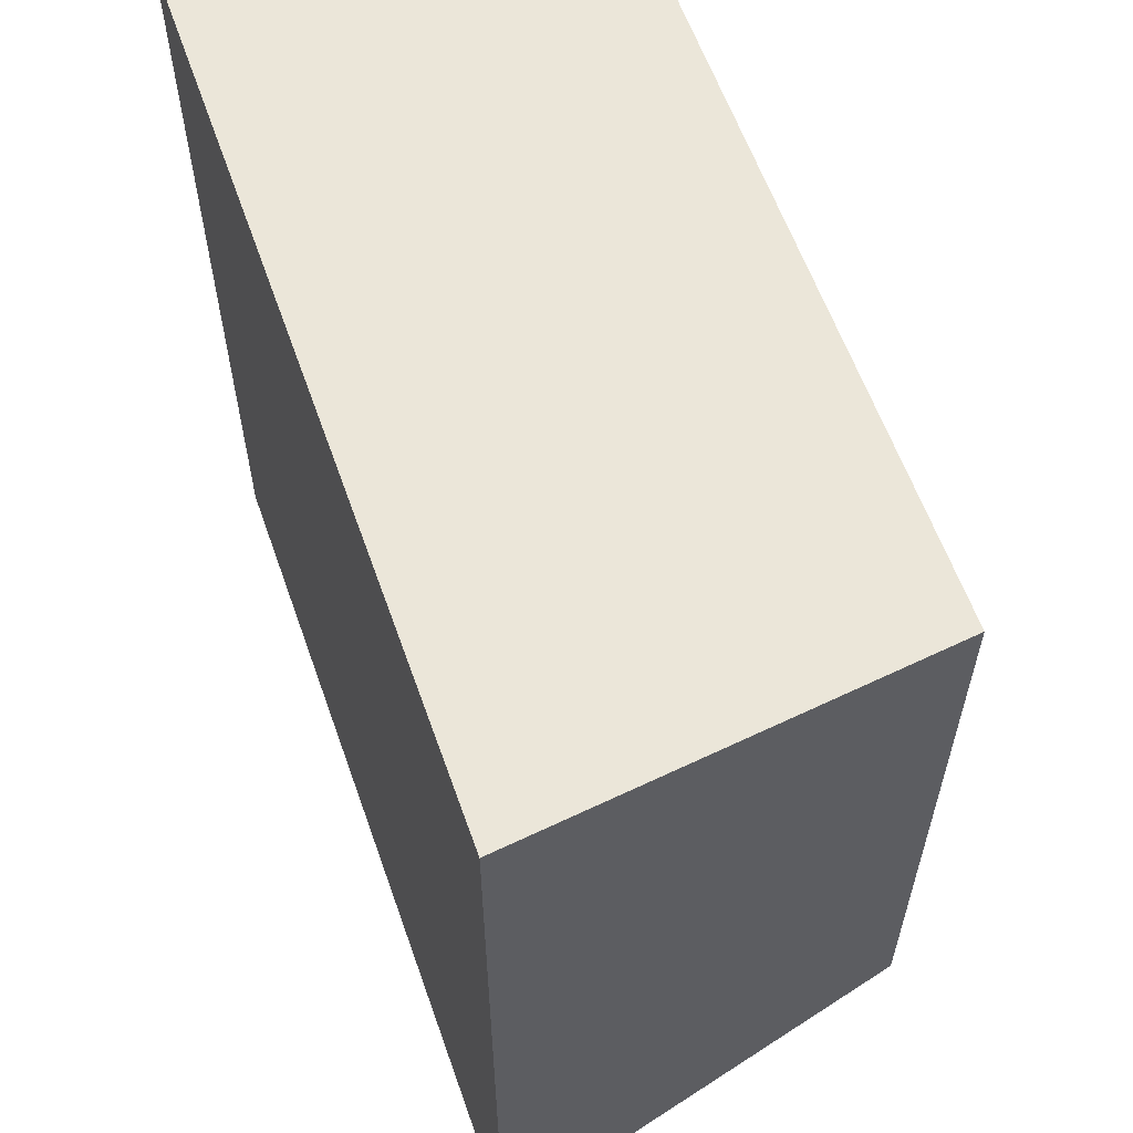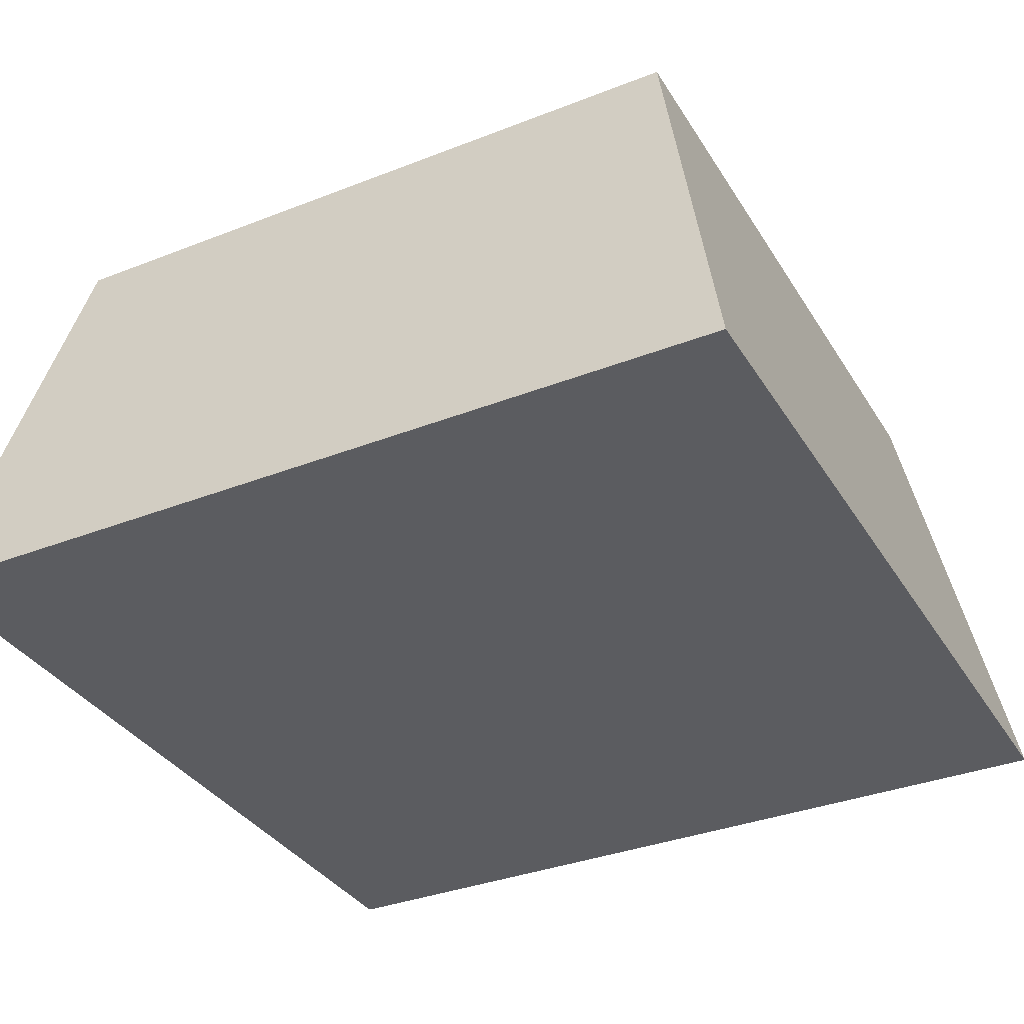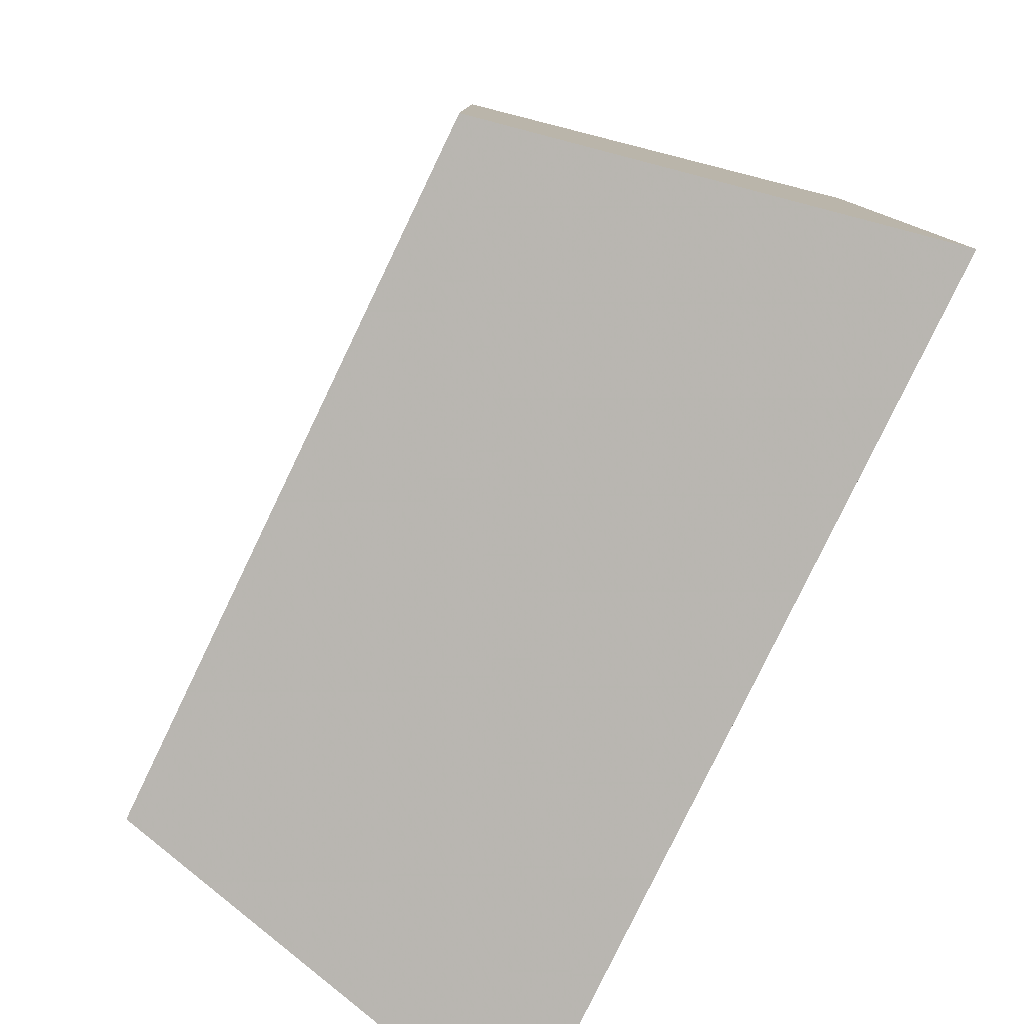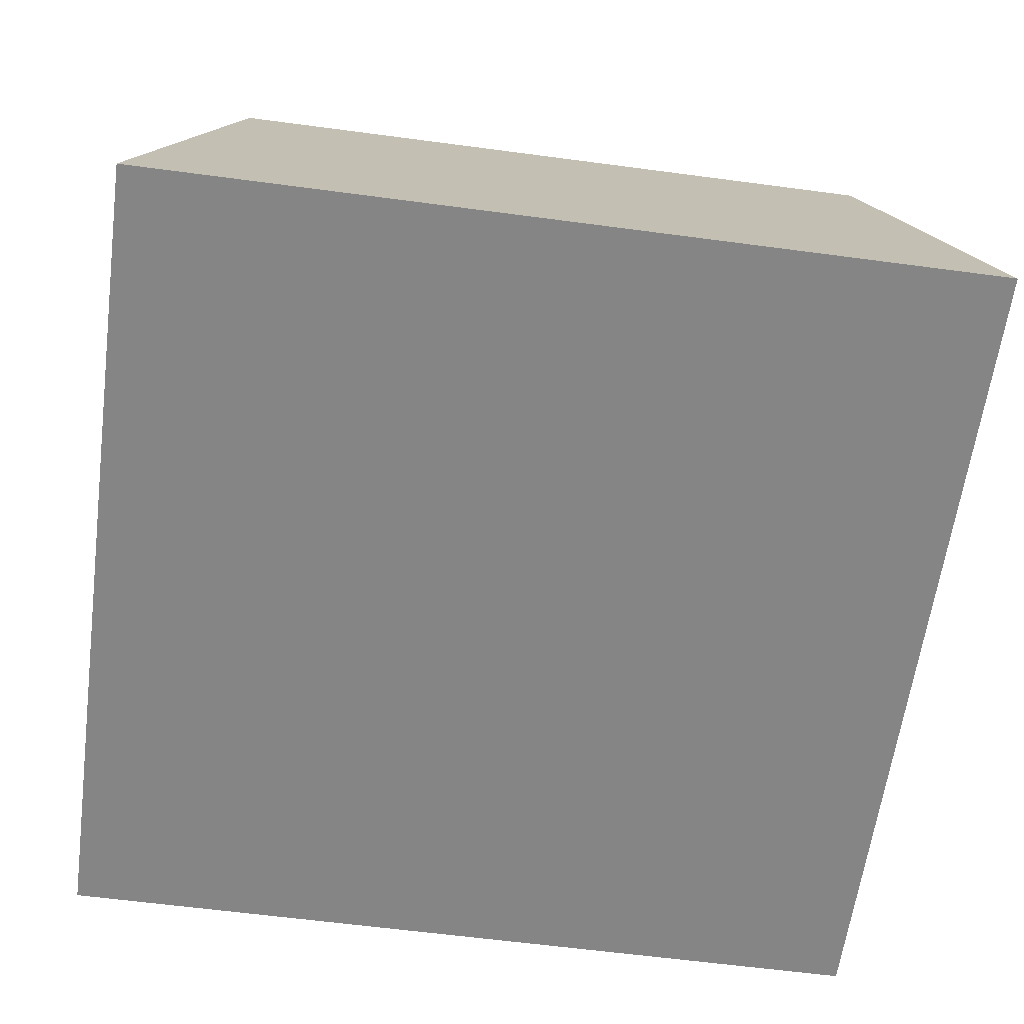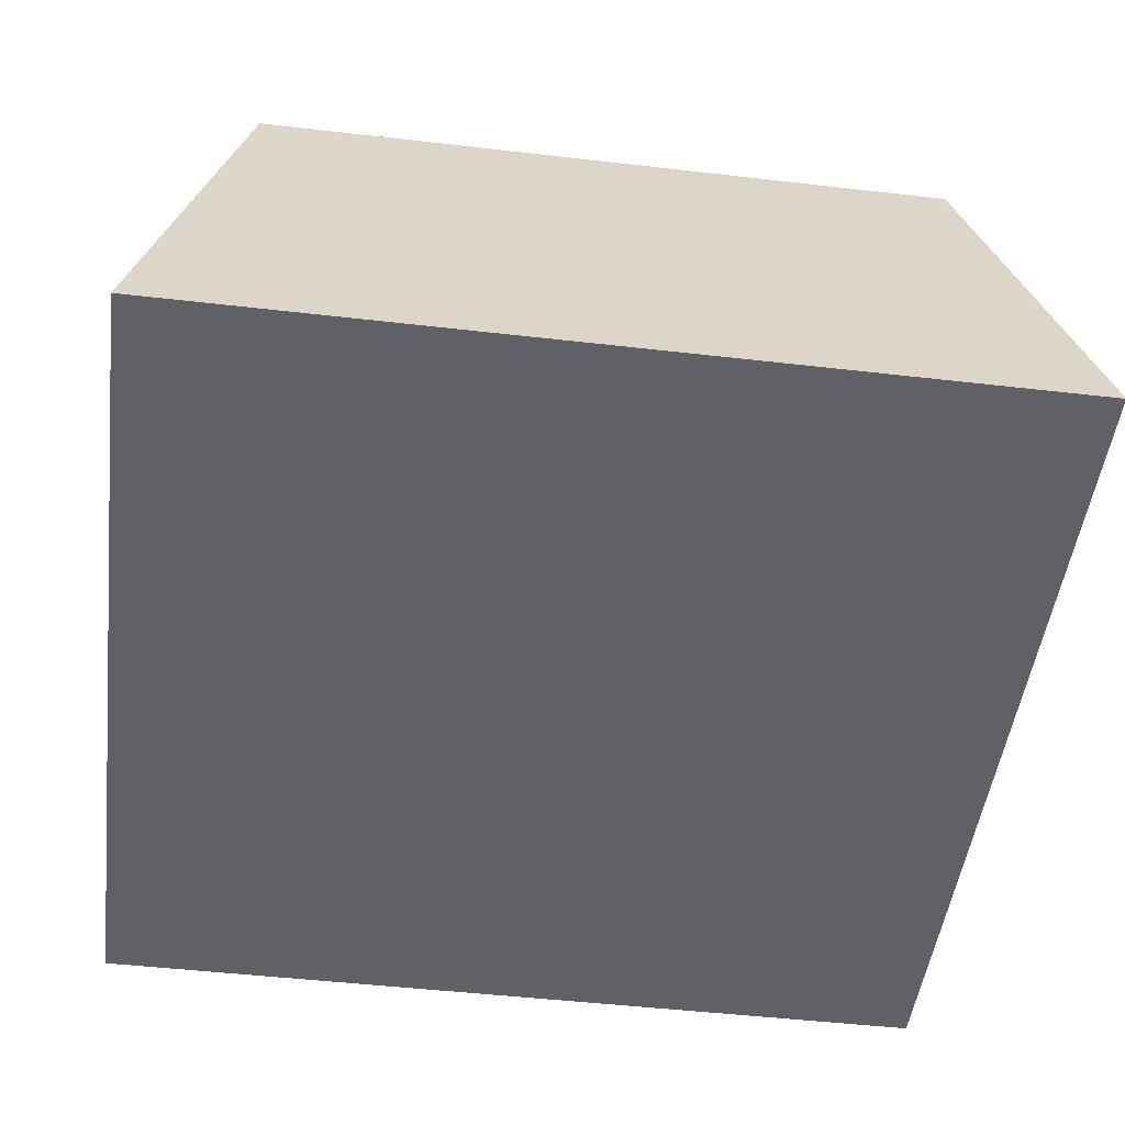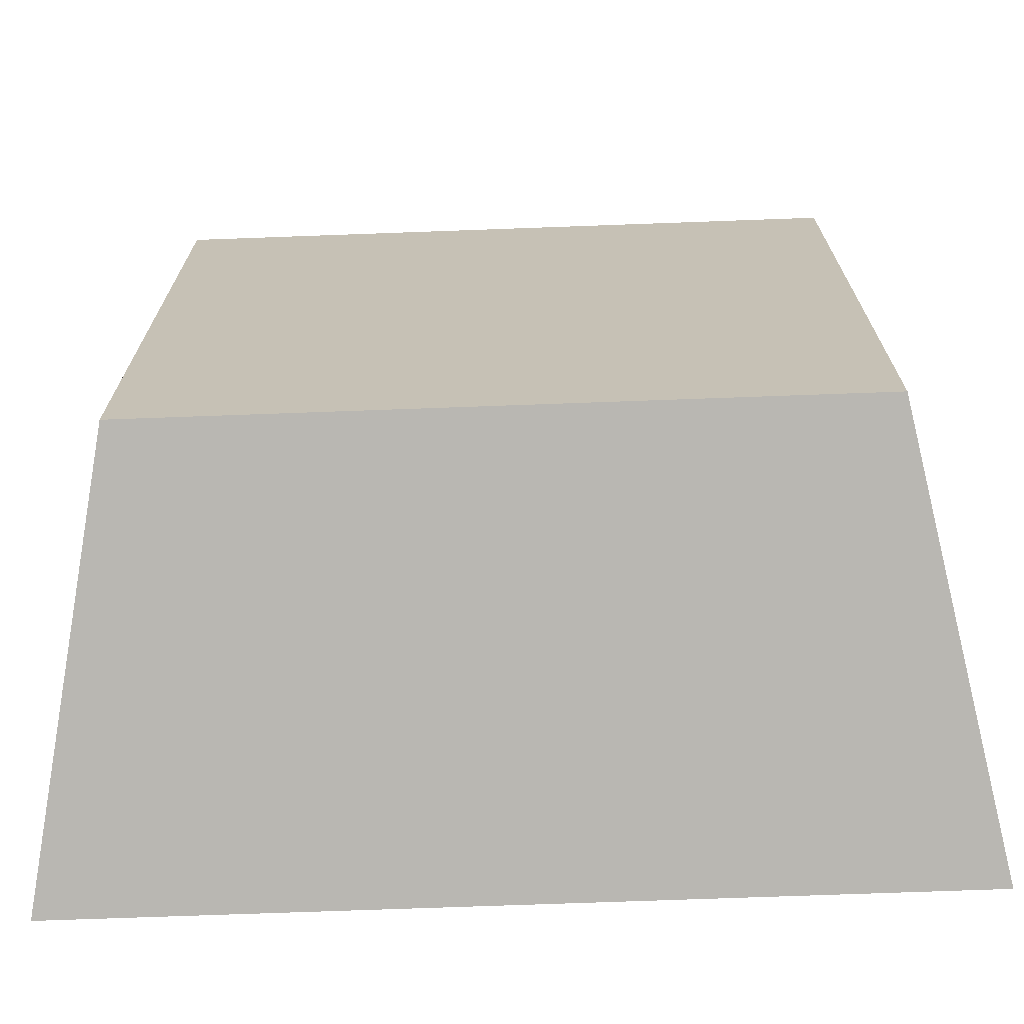
<metadata>
{"format":"obj","ext":"obj","renderer":"f3d","projection":"perspective","resolution":1024,"background":"white","views":[{"elev":60.3,"azim":70.6,"up":"+Z"},{"elev":-34.9,"azim":27.6,"up":"+Y"},{"elev":-80.0,"azim":-115.7,"up":"+Z"},{"elev":-61.8,"azim":172.3,"up":"+Y"},{"elev":-49.0,"azim":82.7,"up":"+Y"},{"elev":-70.9,"azim":-177.9,"up":"+Z"}]}
</metadata>
<code>
v  -0.1563 0 0.1563
v  0.1563 0 0.1563
v  -0.1563 0 -0.1563
v  0.1563 0 -0.1563
v  -0.125 0.1563 0.125
v  0.125 0.1563 0.125
v  -0.125 0.1563 -0.125
v  0.125 0.1563 -0.125
v  -0.1563 0 0.1563
v  -0.1563 0 0.1563
v  0.1563 0 0.1563
v  0.1563 0 0.1563
v  -0.1563 0 -0.1563
v  -0.1563 0 -0.1563
v  0.1563 0 -0.1563
v  0.1563 0 -0.1563
v  -0.125 0.1563 0.125
v  -0.125 0.1563 0.125
v  0.125 0.1563 0.125
v  0.125 0.1563 0.125
v  -0.125 0.1563 -0.125
v  -0.125 0.1563 -0.125
v  0.125 0.1563 -0.125
v  0.125 0.1563 -0.125
g health_026
f 10 14 4
f 4 2 10
f 17 19 23
f 23 21 17
f 1 12 20
f 20 5 1
f 11 16 24
f 24 6 11
f 15 13 22
f 22 8 15
f 3 9 18
f 18 7 3

</code>
